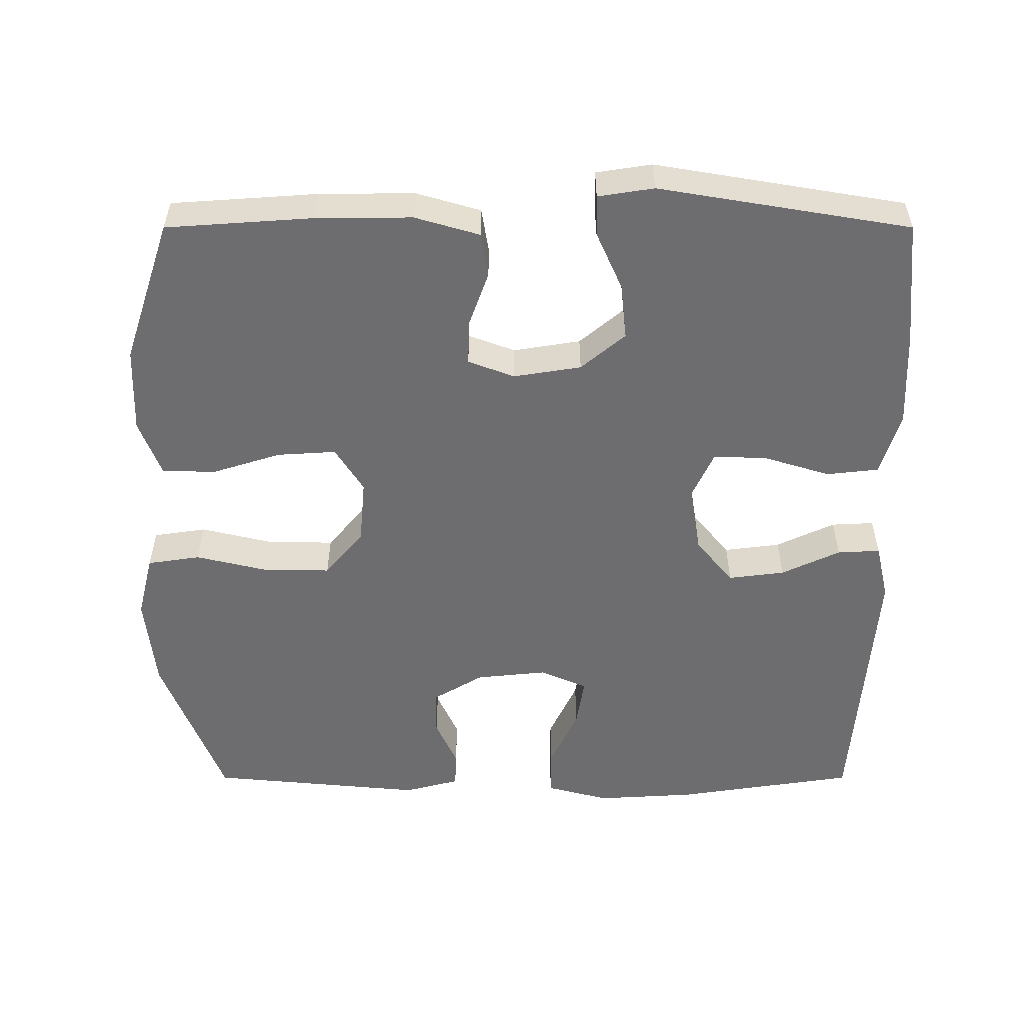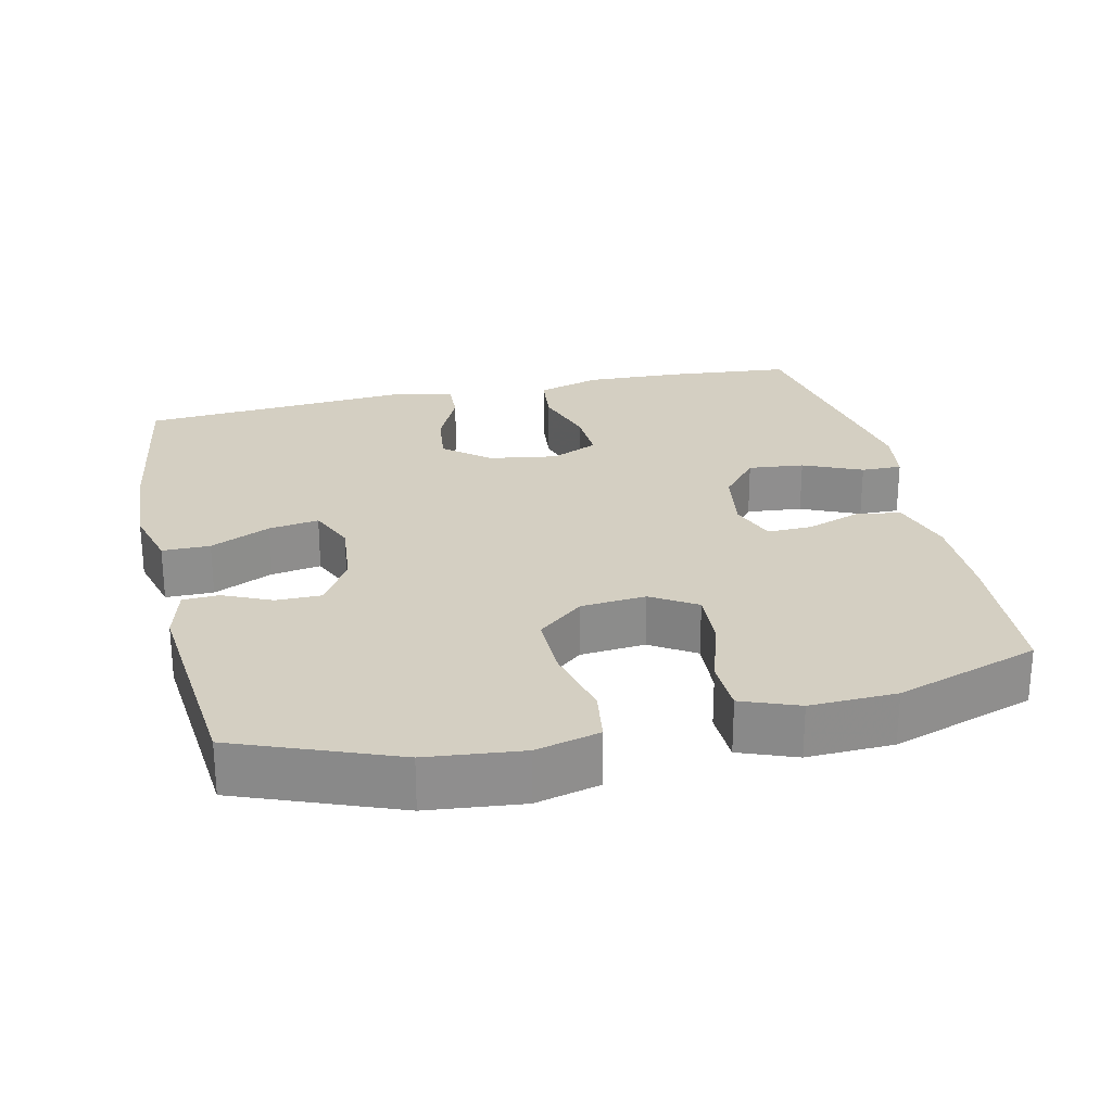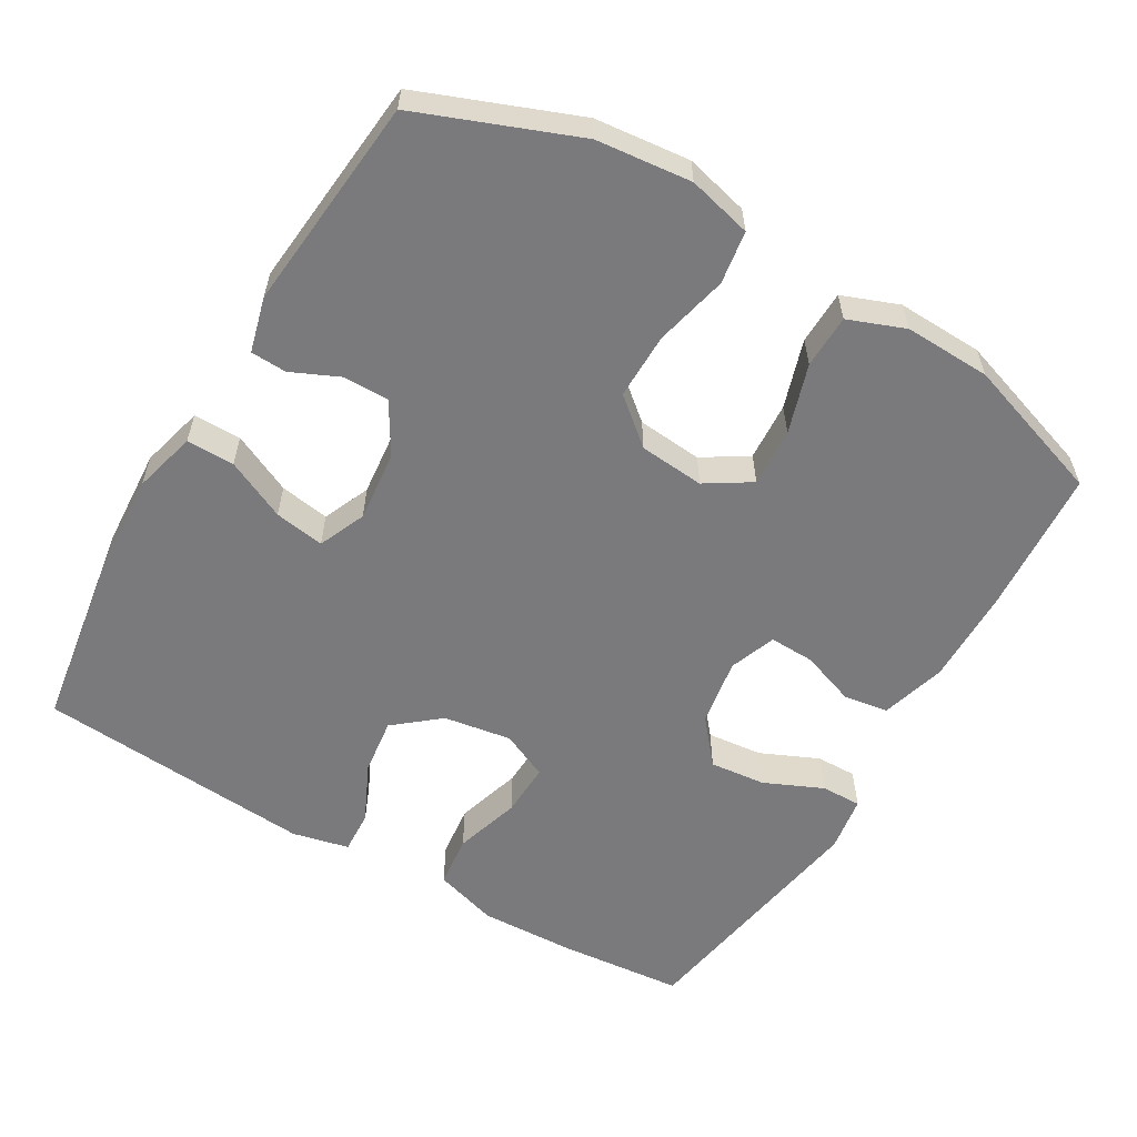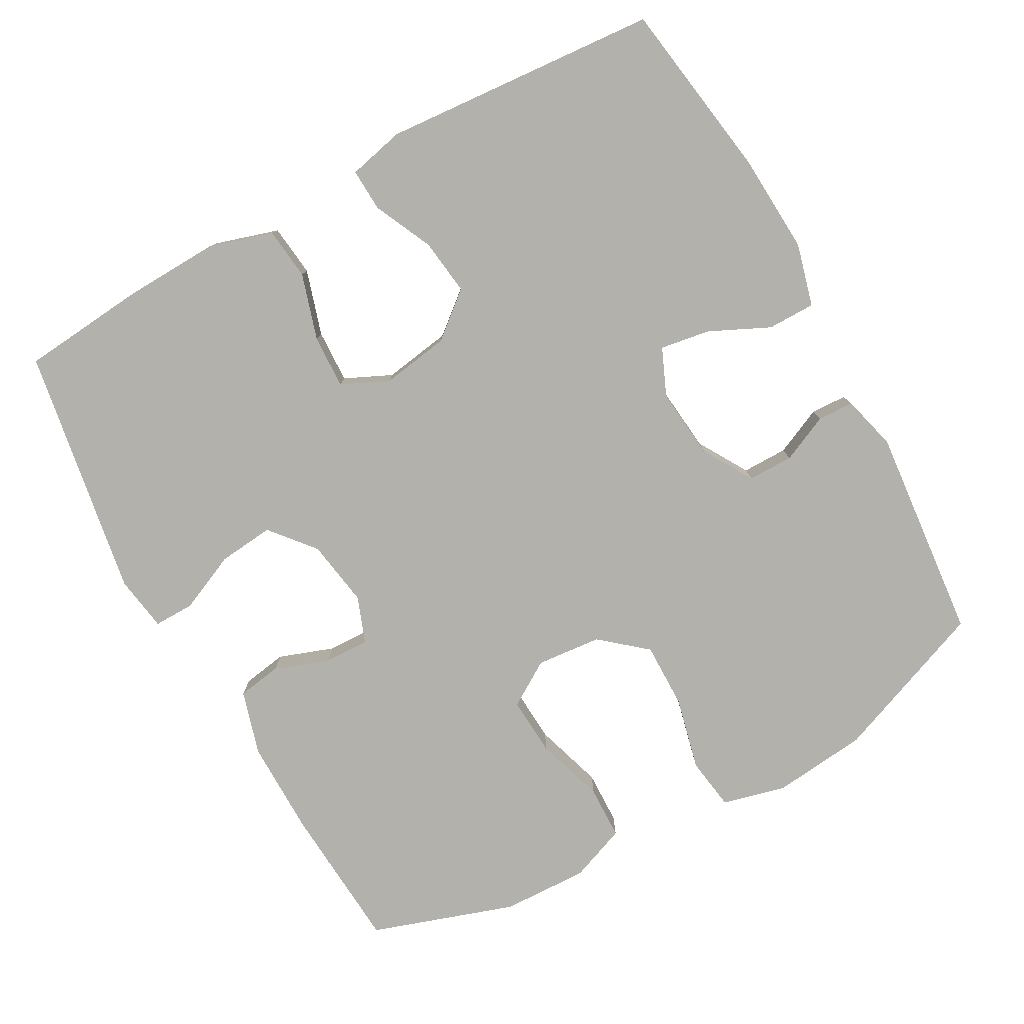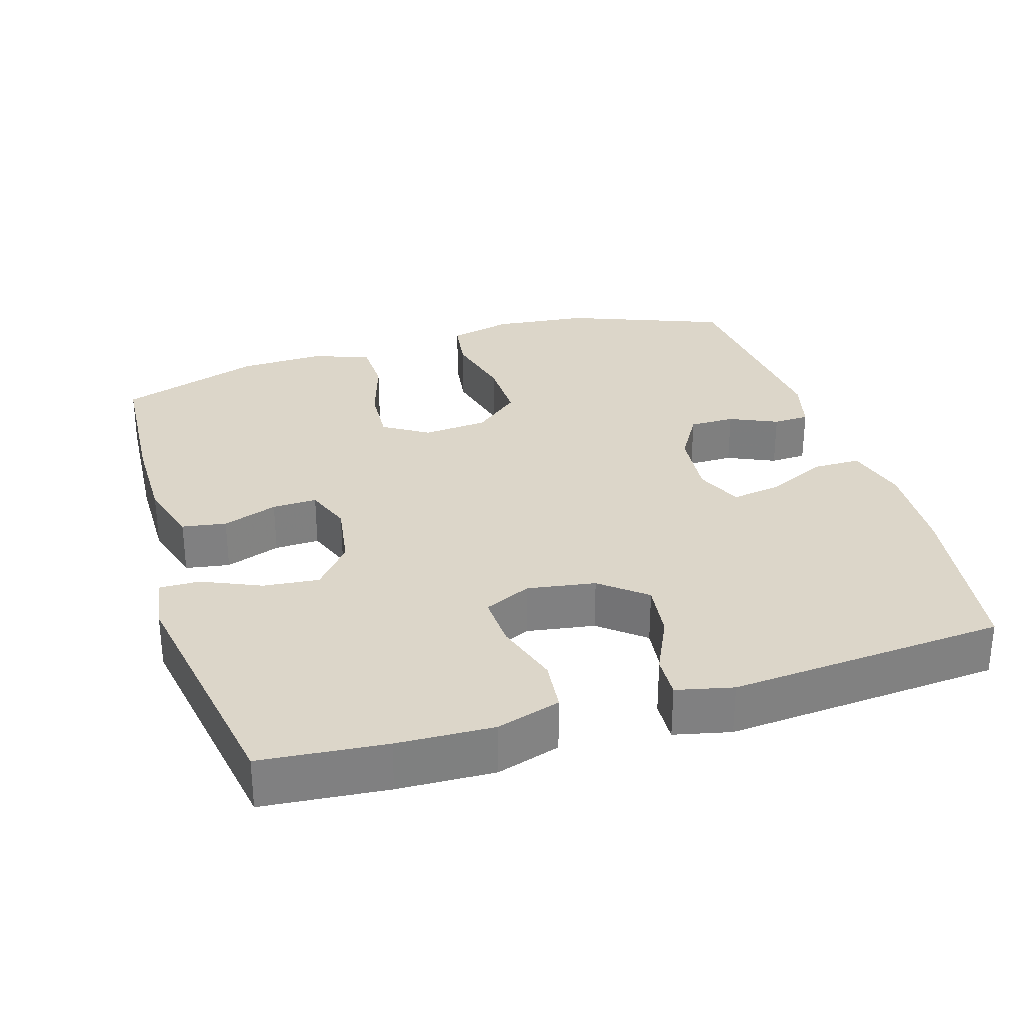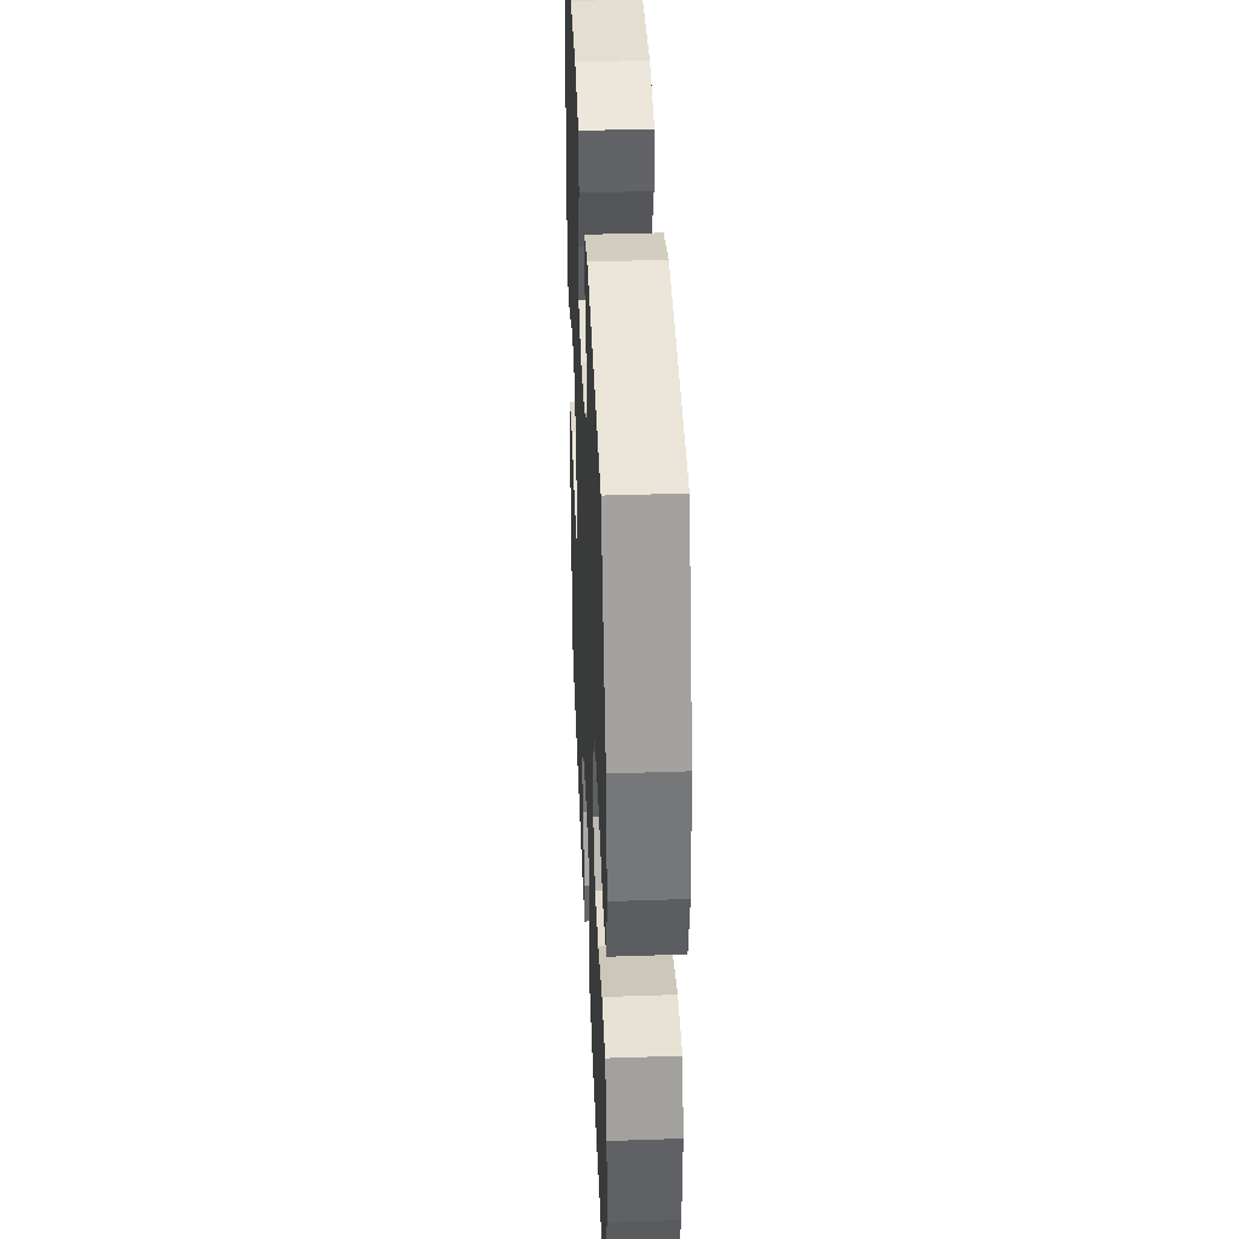
<metadata>
{"format":"obj","ext":"obj","renderer":"f3d","projection":"perspective","resolution":1024,"background":"white","views":[{"elev":-54.1,"azim":180.0,"up":"+Y"},{"elev":25.4,"azim":77.1,"up":"+Y"},{"elev":-58.2,"azim":59.6,"up":"+Y"},{"elev":-79.1,"azim":-61.1,"up":"+Y"},{"elev":30.2,"azim":-107.1,"up":"+Y"},{"elev":39.2,"azim":87.5,"up":"+Z"}]}
</metadata>
<code>
v 0.5 0.07 0.5
v 0.585 0.07 0.282
v 0.599 0.07 0.151
v 0.577 0.07 0.063
v 0.504 0.07 0.052
v 0.403 0.07 0.076
v 0.312 0.07 0.077
v 0.259 0.07 0.014
v 0.251 0.07 -0.076
v 0.29 0.07 -0.138
v 0.371 0.07 -0.133
v 0.466 0.07 -0.103
v 0.54 0.07 -0.105
v 0.57 0.07 -0.183
v 0.566 0.07 -0.302
v 0.5 0.07 -0.5
v 0.298 0.07 -0.514
v 0.166 0.07 -0.515
v 0.077 0.07 -0.489
v 0.067 0.07 -0.428
v 0.094 0.07 -0.352
v 0.096 0.07 -0.29
v 0.032 0.07 -0.266
v -0.061 0.07 -0.281
v -0.122 0.07 -0.332
v -0.114 0.07 -0.409
v -0.078 0.07 -0.49
v -0.077 0.07 -0.546
v -0.154 0.07 -0.558
v -0.5 0.07 -0.5
v -0.516 0.07 -0.328
v -0.521 0.07 -0.195
v -0.494 0.07 -0.107
v -0.422 0.07 -0.099
v -0.331 0.07 -0.127
v -0.257 0.07 -0.13
v -0.227 0.07 -0.065
v -0.242 0.07 0.029
v -0.293 0.07 0.091
v -0.371 0.07 0.081
v -0.452 0.07 0.043
v -0.511 0.07 0.04
v -0.529 0.07 0.118
v -0.5 0.07 0.5
v -0.251 0.07 0.538
v -0.115 0.07 0.546
v -0.028 0.07 0.523
v -0.028 0.07 0.457
v -0.067 0.07 0.374
v -0.078 0.07 0.305
v -0.013 0.07 0.277
v 0.085 0.07 0.287
v 0.155 0.07 0.329
v 0.155 0.07 0.392
v 0.125 0.07 0.458
v 0.127 0.07 0.508
v 0.203 0.07 0.528
v 0.5 0 0.5
v 0.585 0 0.282
v 0.599 0 0.151
v 0.577 0 0.063
v 0.504 0 0.052
v 0.403 0 0.076
v 0.312 0 0.077
v 0.259 0 0.014
v 0.251 0 -0.076
v 0.29 0 -0.138
v 0.371 0 -0.133
v 0.466 0 -0.103
v 0.54 0 -0.105
v 0.57 0 -0.183
v 0.566 0 -0.302
v 0.5 0 -0.5
v 0.298 0 -0.514
v 0.166 0 -0.515
v 0.077 0 -0.489
v 0.067 0 -0.428
v 0.094 0 -0.352
v 0.096 0 -0.29
v 0.032 0 -0.266
v -0.061 0 -0.281
v -0.122 0 -0.332
v -0.114 0 -0.409
v -0.078 0 -0.49
v -0.077 0 -0.546
v -0.154 0 -0.558
v -0.5 0 -0.5
v -0.516 0 -0.328
v -0.521 0 -0.195
v -0.494 0 -0.107
v -0.422 0 -0.099
v -0.331 0 -0.127
v -0.257 0 -0.13
v -0.227 0 -0.065
v -0.242 0 0.029
v -0.293 0 0.091
v -0.371 0 0.081
v -0.452 0 0.043
v -0.511 0 0.04
v -0.529 0 0.118
v -0.5 0 0.5
v -0.251 0 0.538
v -0.115 0 0.546
v -0.028 0 0.523
v -0.028 0 0.457
v -0.067 0 0.374
v -0.078 0 0.305
v -0.013 0 0.277
v 0.085 0 0.287
v 0.155 0 0.329
v 0.155 0 0.392
v 0.125 0 0.458
v 0.127 0 0.508
v 0.203 0 0.528
f 4 5 6
f 3 4 6
f 2 3 6
f 1 2 6
f 57 1 6
f 56 57 6
f 55 56 6
f 54 55 6
f 53 54 6 7
f 52 53 7 8
f 51 52 8 9
f 50 51 9 10
f 47 48 49
f 46 47 49
f 45 46 49
f 44 45 49
f 43 44 49
f 42 43 49
f 41 42 49
f 40 41 49
f 39 40 49 50
f 38 39 50 10
f 33 34 35
f 32 33 35
f 31 32 35
f 30 31 35
f 29 30 35
f 28 29 35
f 27 28 35
f 26 27 35
f 25 26 35 36
f 24 25 36 37
f 19 20 21
f 18 19 21
f 17 18 21
f 16 17 21
f 15 16 21
f 14 15 21
f 13 14 21
f 12 13 21
f 11 12 21
f 10 11 21 22
f 37 38 10
f 24 37 10
f 23 24 10
f 10 22 23
f 63 62 61
f 63 61 60
f 63 60 59
f 63 59 58
f 63 58 114
f 63 114 113
f 63 113 112
f 63 112 111
f 64 63 111 110
f 65 64 110 109
f 66 65 109 108
f 67 66 108 107
f 106 105 104
f 106 104 103
f 106 103 102
f 106 102 101
f 106 101 100
f 106 100 99
f 106 99 98
f 106 98 97
f 107 106 97 96
f 67 107 96 95
f 92 91 90
f 92 90 89
f 92 89 88
f 92 88 87
f 92 87 86
f 92 86 85
f 92 85 84
f 92 84 83
f 93 92 83 82
f 94 93 82 81
f 78 77 76
f 78 76 75
f 78 75 74
f 78 74 73
f 78 73 72
f 78 72 71
f 78 71 70
f 78 70 69
f 78 69 68
f 79 78 68 67
f 67 95 94
f 67 94 81
f 67 81 80
f 80 79 67
f 1 58 59 2
f 2 59 60 3
f 3 60 61 4
f 4 61 62 5
f 5 62 63 6
f 6 63 64 7
f 7 64 65 8
f 8 65 66 9
f 9 66 67 10
f 10 67 68 11
f 11 68 69 12
f 12 69 70 13
f 13 70 71 14
f 14 71 72 15
f 15 72 73 16
f 16 73 74 17
f 17 74 75 18
f 18 75 76 19
f 19 76 77 20
f 20 77 78 21
f 21 78 79 22
f 22 79 80 23
f 23 80 81 24
f 24 81 82 25
f 25 82 83 26
f 26 83 84 27
f 27 84 85 28
f 28 85 86 29
f 29 86 87 30
f 30 87 88 31
f 31 88 89 32
f 32 89 90 33
f 33 90 91 34
f 34 91 92 35
f 35 92 93 36
f 36 93 94 37
f 37 94 95 38
f 38 95 96 39
f 39 96 97 40
f 40 97 98 41
f 41 98 99 42
f 42 99 100 43
f 43 100 101 44
f 44 101 102 45
f 45 102 103 46
f 46 103 104 47
f 47 104 105 48
f 48 105 106 49
f 49 106 107 50
f 50 107 108 51
f 51 108 109 52
f 52 109 110 53
f 53 110 111 54
f 54 111 112 55
f 55 112 113 56
f 56 113 114 57
f 57 114 58 1

</code>
